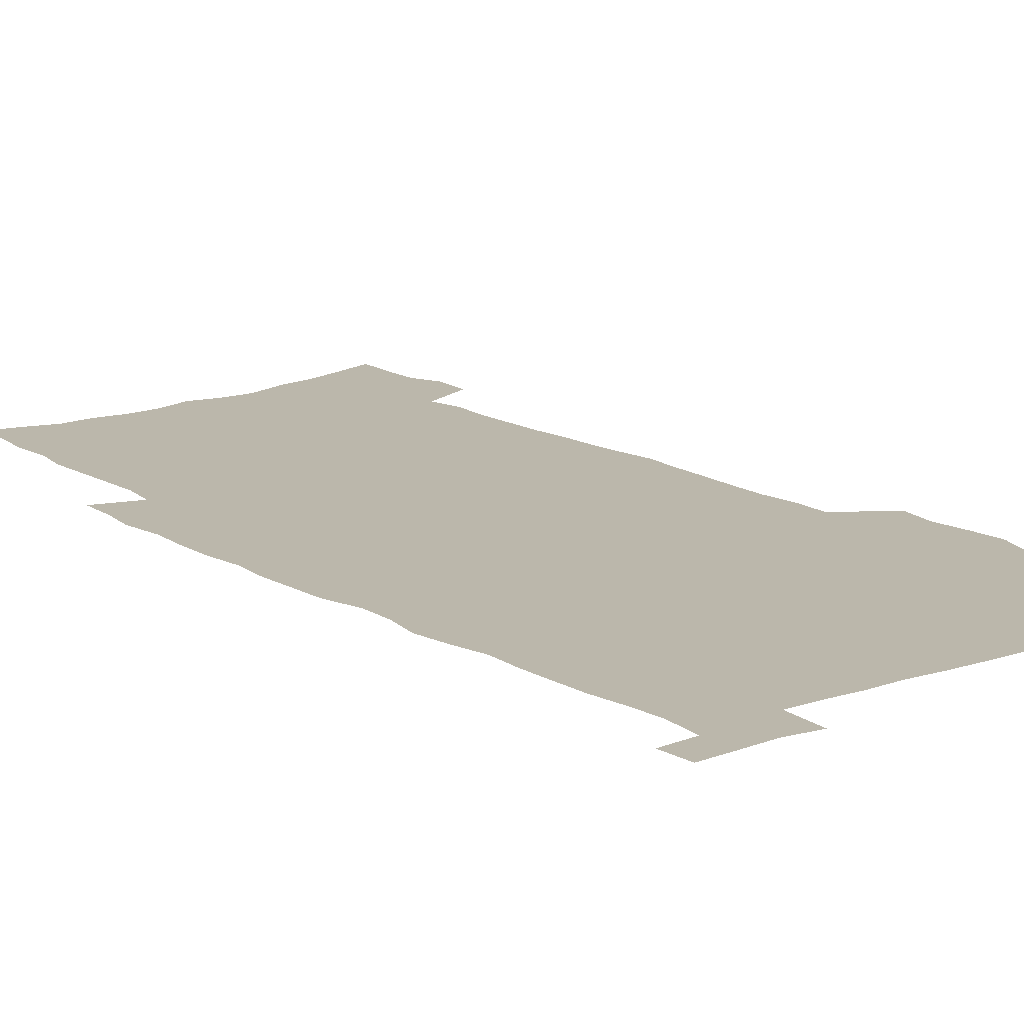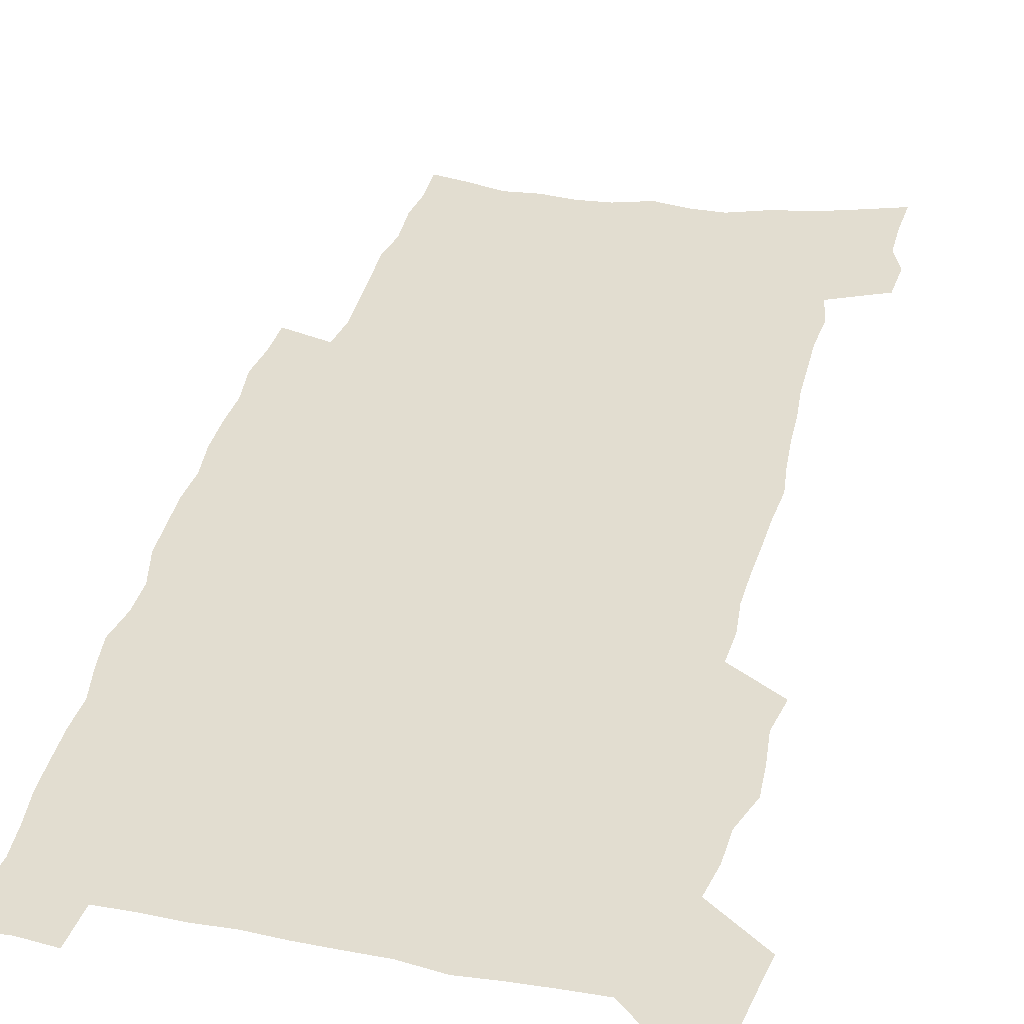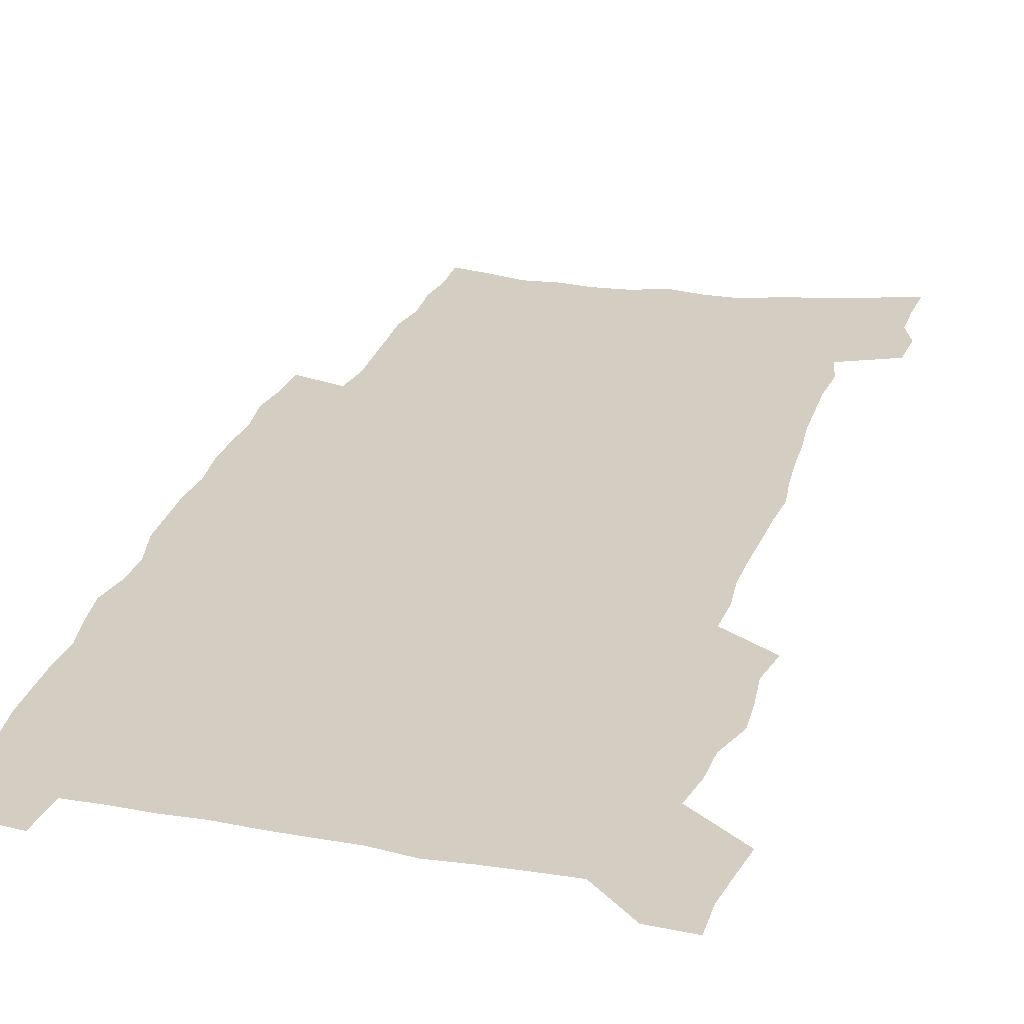
<metadata>
{"format":"obj","ext":"obj","renderer":"f3d","projection":"perspective","resolution":1024,"background":"white","views":[{"elev":14.2,"azim":142.8,"up":"+Z"},{"elev":35.3,"azim":-166.7,"up":"+Z"},{"elev":25.1,"azim":-164.7,"up":"+Z"}]}
</metadata>
<code>
v 447.6 550.4 0
v 449.8 564.4 0
v 451.9 578.4 0
v 451.9 592.8 0
v 463.7 152 0
v 464.9 168.8 0
v 465.1 184.4 0
v 460.3 196.5 0
v 461.6 213.1 0
v 461 445.2 0
v 463.8 460.4 0
v 462.4 475 0
v 461.8 489.5 0
v 466.8 504.6 0
v 467.4 518.8 0
v 470 533.1 0
v 468.4 548.1 0
v 468.9 562.3 0
v 468.9 576.7 0
v 467.7 591.8 0
v 480.6 157.8 0
v 482.6 175.6 0
v 484.6 192.4 0
v 480.4 204.6 0
v 483.8 223.5 0
v 481.3 237 0
v 482.7 253.5 0
v 482.6 268.7 0
v 482.6 283.8 0
v 481.4 298.3 0
v 481.1 313.2 0
v 480.2 327.8 0
v 478.6 342.2 0
v 480 357.8 0
v 480.8 373 0
v 481.7 388.1 0
v 482.2 402.9 0
v 480.9 417.2 0
v 481.8 431.9 0
v 480.1 446.4 0
v 482 461.1 0
v 480 475.5 0
v 483.2 490.1 0
v 484.3 504.2 0
v 483.5 518.3 0
v 486.7 532.2 0
v 485.3 546.9 0
v 484.7 561.4 0
v 485.1 575.5 0
v 496.9 163.1 0
v 498.2 180.4 0
v 497.4 194.6 0
v 498.1 210.8 0
v 500.2 228.4 0
v 497.8 241.7 0
v 500.7 259 0
v 500.2 273.6 0
v 500.9 288.9 0
v 500.7 303.4 0
v 499.4 317.4 0
v 498.6 331.9 0
v 498.5 346.6 0
v 498.1 361 0
v 499.4 376.3 0
v 499.8 390.7 0
v 499.2 404.8 0
v 499.4 419.1 0
v 499 433.3 0
v 498.1 447.5 0
v 499.3 461.9 0
v 500.1 476.1 0
v 499.8 490 0
v 501.3 504 0
v 501.3 517.9 0
v 501.9 531.6 0
v 502.8 545 0
v 500.7 560.4 0
v 499.5 575.7 0
v 511.3 165.4 0
v 512.6 182.9 0
v 511.9 197.6 0
v 517 219.4 0
v 516.9 233.7 0
v 516.5 248.1 0
v 515.9 262.1 0
v 516 277 0
v 517 292.5 0
v 515.3 305.8 0
v 514.6 320 0
v 514.9 334.9 0
v 513.4 348.5 0
v 514.1 363.2 0
v 516.1 378.8 0
v 515.7 392.4 0
v 515.3 406.2 0
v 514.6 420.1 0
v 515.4 434.4 0
v 515.8 448.5 0
v 515.7 462.4 0
v 516.3 476.3 0
v 516.1 490.1 0
v 516 503.8 0
v 516.5 517.5 0
v 516.6 531.1 0
v 516.9 544.8 0
v 516 559.3 0
v 513.8 576.2 0
v 527.9 171.4 0
v 527.7 186.7 0
v 529.6 205.4 0
v 531.1 222.5 0
v 530.4 235.6 0
v 532.3 252.3 0
v 530.5 264.8 0
v 530.7 279.6 0
v 530.6 294 0
v 530.1 308.1 0
v 528.9 321.6 0
v 530.3 337.6 0
v 530.3 351.6 0
v 529.3 365.1 0
v 529.7 379.3 0
v 530.3 393.6 0
v 530.1 407.1 0
v 530.3 421 0
v 529.1 434.8 0
v 530.3 449.1 0
v 530.7 462.9 0
v 530.8 476.4 0
v 531.1 490 0
v 531 503.6 0
v 530.9 517.1 0
v 531.9 530.4 0
v 531.2 544.6 0
v 530.1 559.6 0
v 528 577.2 0
v 541.3 171.3 0
v 542.8 191.4 0
v 543.3 207.2 0
v 543.8 222.4 0
v 544.7 239 0
v 544.9 253.2 0
v 544.3 266.3 0
v 544.7 280.7 0
v 544.7 295.7 0
v 544.2 309.8 0
v 543.8 323.9 0
v 543.8 338.2 0
v 544 352.7 0
v 543.8 366.5 0
v 543.8 380.3 0
v 543.7 393.9 0
v 543.2 407.1 0
v 544.9 422.2 0
v 544.1 435.7 0
v 544.7 449.6 0
v 544.7 463.1 0
v 543.9 476.7 0
v 545.1 490.3 0
v 545 503.7 0
v 545.8 516.9 0
v 545.2 531.1 0
v 545.1 544.7 0
v 544.5 559.2 0
v 543.6 574.8 0
v 554.9 168.9 0
v 556.2 190.7 0
v 556.5 206.8 0
v 557.1 223.6 0
v 557.7 239.7 0
v 557.7 253.6 0
v 558.2 268.1 0
v 557.8 280.7 0
v 558.2 297.7 0
v 557.6 310.8 0
v 557.4 324.7 0
v 557.4 338.9 0
v 557.4 353.1 0
v 557.3 367.1 0
v 557.4 381 0
v 557.6 394.5 0
v 558 408.7 0
v 558.2 422.5 0
v 558.2 436.1 0
v 558.5 450 0
v 558.8 463.4 0
v 558.4 476.9 0
v 559.1 490.4 0
v 558.8 503.7 0
v 559 516.9 0
v 559.1 530.7 0
v 558.9 544.6 0
v 558.7 558.6 0
v 557.7 574.7 0
v 569.4 173.5 0
v 569.9 192.9 0
v 570.3 209.4 0
v 570.5 226.1 0
v 570.6 239.6 0
v 570.8 255.3 0
v 570.8 268.3 0
v 570.7 281.2 0
v 571 298 0
v 571.2 311.6 0
v 571 325.3 0
v 571 339.9 0
v 570.9 353.7 0
v 570.8 367.8 0
v 570.5 380.7 0
v 571.6 395.8 0
v 571.7 409.2 0
v 571.8 422.6 0
v 571.8 436.2 0
v 571.9 449.7 0
v 572.2 463.8 0
v 572.2 477 0
v 572.4 490.4 0
v 572.4 503.7 0
v 572.3 517.3 0
v 572.7 530.3 0
v 572.4 545.1 0
v 572.4 558.8 0
v 571.9 574.4 0
v 583 174.6 0
v 583 193.1 0
v 583.7 207.4 0
v 583.6 224.3 0
v 583.6 240 0
v 584 253.7 0
v 583.7 268.1 0
v 583.9 281.3 0
v 584.9 295.6 0
v 584.5 311.7 0
v 584.5 325.3 0
v 584.4 339.9 0
v 584.4 354.1 0
v 584.2 368.4 0
v 584.7 382.4 0
v 584.8 395.9 0
v 584.9 409.8 0
v 585.3 422.8 0
v 585.4 436.4 0
v 585.4 449.9 0
v 585.5 463.6 0
v 585.8 477.1 0
v 585.8 490.5 0
v 585.8 503.9 0
v 585.9 517.2 0
v 586.1 530.9 0
v 586.4 544.2 0
v 586.3 558.5 0
v 586.1 573.4 0
v 596.6 173.2 0
v 596.5 190.3 0
v 597.2 206.4 0
v 596.6 224.7 0
v 597.1 238.5 0
v 597.3 252.7 0
v 597.3 267.1 0
v 597.1 282.6 0
v 598.3 295 0
v 597.8 311.3 0
v 597.9 325.2 0
v 598.1 338.8 0
v 597.8 354.5 0
v 597.8 368.5 0
v 598 382.2 0
v 598.2 395.8 0
v 598.7 409.4 0
v 598.7 423.1 0
v 598.8 436.4 0
v 598.9 449.8 0
v 599.2 463.1 0
v 599.4 477.1 0
v 599.3 490.6 0
v 599.3 504 0
v 599.5 517.5 0
v 599.6 530.8 0
v 600 544.7 0
v 600 558.4 0
v 599.9 573.9 0
v 609.9 174.5 0
v 609.3 193.2 0
v 611.1 205.1 0
v 610.4 221.9 0
v 610.6 236.7 0
v 611.2 250.7 0
v 611.4 265.3 0
v 611.2 280.6 0
v 611.6 294.7 0
v 610.9 311.1 0
v 611.7 324.5 0
v 611.5 339.2 0
v 611.9 353.1 0
v 611.6 367.5 0
v 611.9 381.3 0
v 612.1 395.2 0
v 612.3 409 0
v 612.6 422.6 0
v 612.5 436.3 0
v 613 449.9 0
v 612.4 464.7 0
v 613.3 477.7 0
v 612.9 490.9 0
v 613 504.2 0
v 613.1 517.7 0
v 612.5 530.5 0
v 613.6 545.1 0
v 613.5 558.2 0
v 613.8 573.3 0
v 624.2 170.8 0
v 623.3 188.8 0
v 624.8 202.5 0
v 624.4 219 0
v 624.5 234.3 0
v 625.4 248.5 0
v 625.5 263.6 0
v 625.2 279 0
v 625.5 293.7 0
v 624.6 309.3 0
v 626.1 322.8 0
v 626.1 337.2 0
v 625.9 351.9 0
v 626.3 365.9 0
v 625.9 380.3 0
v 626.5 394 0
v 627.2 407.9 0
v 627.7 421.8 0
v 627.1 436 0
v 626.9 450 0
v 625.7 464.1 0
v 627.5 477.6 0
v 627.3 491 0
v 628.4 504.8 0
v 627.6 518.2 0
v 627 531.7 0
v 627.4 545.4 0
v 627.2 558.9 0
v 627.6 573.4 0
v 629.1 590.9 0
v 638 168.1 0
v 637.8 184.5 0
v 639.7 198.2 0
v 639 215.4 0
v 641.5 228.9 0
v 641.2 244.5 0
v 640.9 260.1 0
v 640.7 275.6 0
v 642.8 289.4 0
v 641.6 305.4 0
v 641.9 320.1 0
v 640.9 335.3 0
v 642.3 349.2 0
v 641.6 364 0
v 642.9 377.9 0
v 643.1 392.1 0
v 644 406.2 0
v 642.9 420.9 0
v 643 435.1 0
v 642.3 449.5 0
v 642.2 463.7 0
v 640.9 477.6 0
v 641.5 490.9 0
v 643.1 505 0
v 642 518.7 0
v 640.7 532 0
v 642.3 546 0
v 641 559.5 0
v 641.6 573.7 0
v 642.9 589.2 0
v 661.6 284.1 0
v 662.3 299.2 0
v 664.3 313.6 0
v 662.6 329.7 0
v 663.6 344.3 0
v 663.8 359.2 0
v 662.3 374.6 0
v 663.5 389 0
v 663.1 403.7 0
v 662.7 418.3 0
v 659.2 434.5 0
v 659.5 448.5 0
v 662.1 462.5 0
v 660.4 476.9 0
v 657.9 491.3 0
v 658.6 505.4 0
v 658.4 519.3 0
v 658.2 533.1 0
v 656.6 546.9 0
v 655.7 560.5 0
v 657.4 576.1 0
v 657.3 590.1 0
v 672.2 577.2 0
v 671.6 590.9 0
f 16 17 1
f 1 17 2
f 17 18 2
f 2 18 3
f 18 19 3
f 3 19 4
f 19 20 4
f 5 21 6
f 21 22 6
f 6 22 7
f 22 23 7
f 7 23 8
f 23 24 8
f 8 24 9
f 24 25 9
f 39 40 10
f 10 40 11
f 40 41 11
f 11 41 12
f 41 42 12
f 12 42 13
f 42 43 13
f 13 43 14
f 43 44 14
f 14 44 15
f 44 45 15
f 15 45 16
f 45 46 16
f 16 46 17
f 46 47 17
f 17 47 18
f 47 48 18
f 18 48 19
f 48 49 19
f 19 49 20
f 21 50 22
f 50 51 22
f 22 51 23
f 51 52 23
f 23 52 24
f 52 53 24
f 24 53 25
f 53 54 25
f 25 54 26
f 54 55 26
f 26 55 27
f 55 56 27
f 27 56 28
f 56 57 28
f 28 57 29
f 57 58 29
f 29 58 30
f 58 59 30
f 30 59 31
f 59 60 31
f 31 60 32
f 60 61 32
f 32 61 33
f 61 62 33
f 33 62 34
f 62 63 34
f 34 63 35
f 63 64 35
f 35 64 36
f 64 65 36
f 36 65 37
f 65 66 37
f 37 66 38
f 66 67 38
f 38 67 39
f 67 68 39
f 39 68 40
f 68 69 40
f 40 69 41
f 69 70 41
f 41 70 42
f 70 71 42
f 42 71 43
f 71 72 43
f 43 72 44
f 72 73 44
f 44 73 45
f 73 74 45
f 45 74 46
f 74 75 46
f 46 75 47
f 75 76 47
f 47 76 48
f 76 77 48
f 48 77 49
f 77 78 49
f 50 79 51
f 79 80 51
f 51 80 52
f 80 81 52
f 52 81 53
f 81 82 53
f 53 82 54
f 82 83 54
f 54 83 55
f 83 84 55
f 55 84 56
f 84 85 56
f 56 85 57
f 85 86 57
f 57 86 58
f 86 87 58
f 58 87 59
f 87 88 59
f 59 88 60
f 88 89 60
f 60 89 61
f 89 90 61
f 61 90 62
f 90 91 62
f 62 91 63
f 91 92 63
f 63 92 64
f 92 93 64
f 64 93 65
f 93 94 65
f 65 94 66
f 94 95 66
f 66 95 67
f 95 96 67
f 67 96 68
f 96 97 68
f 68 97 69
f 97 98 69
f 69 98 70
f 98 99 70
f 70 99 71
f 99 100 71
f 71 100 72
f 100 101 72
f 72 101 73
f 101 102 73
f 73 102 74
f 102 103 74
f 74 103 75
f 103 104 75
f 75 104 76
f 104 105 76
f 76 105 77
f 105 106 77
f 77 106 78
f 106 107 78
f 79 108 80
f 108 109 80
f 80 109 81
f 109 110 81
f 81 110 82
f 110 111 82
f 82 111 83
f 111 112 83
f 83 112 84
f 112 113 84
f 84 113 85
f 113 114 85
f 85 114 86
f 114 115 86
f 86 115 87
f 115 116 87
f 87 116 88
f 116 117 88
f 88 117 89
f 117 118 89
f 89 118 90
f 118 119 90
f 90 119 91
f 119 120 91
f 91 120 92
f 120 121 92
f 92 121 93
f 121 122 93
f 93 122 94
f 122 123 94
f 94 123 95
f 123 124 95
f 95 124 96
f 124 125 96
f 96 125 97
f 125 126 97
f 97 126 98
f 126 127 98
f 98 127 99
f 127 128 99
f 99 128 100
f 128 129 100
f 100 129 101
f 129 130 101
f 101 130 102
f 130 131 102
f 102 131 103
f 131 132 103
f 103 132 104
f 132 133 104
f 104 133 105
f 133 134 105
f 105 134 106
f 134 135 106
f 106 135 107
f 135 136 107
f 108 137 109
f 137 138 109
f 109 138 110
f 138 139 110
f 110 139 111
f 139 140 111
f 111 140 112
f 140 141 112
f 112 141 113
f 141 142 113
f 113 142 114
f 142 143 114
f 114 143 115
f 143 144 115
f 115 144 116
f 144 145 116
f 116 145 117
f 145 146 117
f 117 146 118
f 146 147 118
f 118 147 119
f 147 148 119
f 119 148 120
f 148 149 120
f 120 149 121
f 149 150 121
f 121 150 122
f 150 151 122
f 122 151 123
f 151 152 123
f 123 152 124
f 152 153 124
f 124 153 125
f 153 154 125
f 125 154 126
f 154 155 126
f 126 155 127
f 155 156 127
f 127 156 128
f 156 157 128
f 128 157 129
f 157 158 129
f 129 158 130
f 158 159 130
f 130 159 131
f 159 160 131
f 131 160 132
f 160 161 132
f 132 161 133
f 161 162 133
f 133 162 134
f 162 163 134
f 134 163 135
f 163 164 135
f 135 164 136
f 164 165 136
f 137 166 138
f 166 167 138
f 138 167 139
f 167 168 139
f 139 168 140
f 168 169 140
f 140 169 141
f 169 170 141
f 141 170 142
f 170 171 142
f 142 171 143
f 171 172 143
f 143 172 144
f 172 173 144
f 144 173 145
f 173 174 145
f 145 174 146
f 174 175 146
f 146 175 147
f 175 176 147
f 147 176 148
f 176 177 148
f 148 177 149
f 177 178 149
f 149 178 150
f 178 179 150
f 150 179 151
f 179 180 151
f 151 180 152
f 180 181 152
f 152 181 153
f 181 182 153
f 153 182 154
f 182 183 154
f 154 183 155
f 183 184 155
f 155 184 156
f 184 185 156
f 156 185 157
f 185 186 157
f 157 186 158
f 186 187 158
f 158 187 159
f 187 188 159
f 159 188 160
f 188 189 160
f 160 189 161
f 189 190 161
f 161 190 162
f 190 191 162
f 162 191 163
f 191 192 163
f 163 192 164
f 192 193 164
f 164 193 165
f 193 194 165
f 166 195 167
f 195 196 167
f 167 196 168
f 196 197 168
f 168 197 169
f 197 198 169
f 169 198 170
f 198 199 170
f 170 199 171
f 199 200 171
f 171 200 172
f 200 201 172
f 172 201 173
f 201 202 173
f 173 202 174
f 202 203 174
f 174 203 175
f 203 204 175
f 175 204 176
f 204 205 176
f 176 205 177
f 205 206 177
f 177 206 178
f 206 207 178
f 178 207 179
f 207 208 179
f 179 208 180
f 208 209 180
f 180 209 181
f 209 210 181
f 181 210 182
f 210 211 182
f 182 211 183
f 211 212 183
f 183 212 184
f 212 213 184
f 184 213 185
f 213 214 185
f 185 214 186
f 214 215 186
f 186 215 187
f 215 216 187
f 187 216 188
f 216 217 188
f 188 217 189
f 217 218 189
f 189 218 190
f 218 219 190
f 190 219 191
f 219 220 191
f 191 220 192
f 220 221 192
f 192 221 193
f 221 222 193
f 193 222 194
f 222 223 194
f 195 224 196
f 224 225 196
f 196 225 197
f 225 226 197
f 197 226 198
f 226 227 198
f 198 227 199
f 227 228 199
f 199 228 200
f 228 229 200
f 200 229 201
f 229 230 201
f 201 230 202
f 230 231 202
f 202 231 203
f 231 232 203
f 203 232 204
f 232 233 204
f 204 233 205
f 233 234 205
f 205 234 206
f 234 235 206
f 206 235 207
f 235 236 207
f 207 236 208
f 236 237 208
f 208 237 209
f 237 238 209
f 209 238 210
f 238 239 210
f 210 239 211
f 239 240 211
f 211 240 212
f 240 241 212
f 212 241 213
f 241 242 213
f 213 242 214
f 242 243 214
f 214 243 215
f 243 244 215
f 215 244 216
f 244 245 216
f 216 245 217
f 245 246 217
f 217 246 218
f 246 247 218
f 218 247 219
f 247 248 219
f 219 248 220
f 248 249 220
f 220 249 221
f 249 250 221
f 221 250 222
f 250 251 222
f 222 251 223
f 251 252 223
f 224 253 225
f 253 254 225
f 225 254 226
f 254 255 226
f 226 255 227
f 255 256 227
f 227 256 228
f 256 257 228
f 228 257 229
f 257 258 229
f 229 258 230
f 258 259 230
f 230 259 231
f 259 260 231
f 231 260 232
f 260 261 232
f 232 261 233
f 261 262 233
f 233 262 234
f 262 263 234
f 234 263 235
f 263 264 235
f 235 264 236
f 264 265 236
f 236 265 237
f 265 266 237
f 237 266 238
f 266 267 238
f 238 267 239
f 267 268 239
f 239 268 240
f 268 269 240
f 240 269 241
f 269 270 241
f 241 270 242
f 270 271 242
f 242 271 243
f 271 272 243
f 243 272 244
f 272 273 244
f 244 273 245
f 273 274 245
f 245 274 246
f 274 275 246
f 246 275 247
f 275 276 247
f 247 276 248
f 276 277 248
f 248 277 249
f 277 278 249
f 249 278 250
f 278 279 250
f 250 279 251
f 279 280 251
f 251 280 252
f 280 281 252
f 253 282 254
f 282 283 254
f 254 283 255
f 283 284 255
f 255 284 256
f 284 285 256
f 256 285 257
f 285 286 257
f 257 286 258
f 286 287 258
f 258 287 259
f 287 288 259
f 259 288 260
f 288 289 260
f 260 289 261
f 289 290 261
f 261 290 262
f 290 291 262
f 262 291 263
f 291 292 263
f 263 292 264
f 292 293 264
f 264 293 265
f 293 294 265
f 265 294 266
f 294 295 266
f 266 295 267
f 295 296 267
f 267 296 268
f 296 297 268
f 268 297 269
f 297 298 269
f 269 298 270
f 298 299 270
f 270 299 271
f 299 300 271
f 271 300 272
f 300 301 272
f 272 301 273
f 301 302 273
f 273 302 274
f 302 303 274
f 274 303 275
f 303 304 275
f 275 304 276
f 304 305 276
f 276 305 277
f 305 306 277
f 277 306 278
f 306 307 278
f 278 307 279
f 307 308 279
f 279 308 280
f 308 309 280
f 280 309 281
f 309 310 281
f 282 311 283
f 311 312 283
f 283 312 284
f 312 313 284
f 284 313 285
f 313 314 285
f 285 314 286
f 314 315 286
f 286 315 287
f 315 316 287
f 287 316 288
f 316 317 288
f 288 317 289
f 317 318 289
f 289 318 290
f 318 319 290
f 290 319 291
f 319 320 291
f 291 320 292
f 320 321 292
f 292 321 293
f 321 322 293
f 293 322 294
f 322 323 294
f 294 323 295
f 323 324 295
f 295 324 296
f 324 325 296
f 296 325 297
f 325 326 297
f 297 326 298
f 326 327 298
f 298 327 299
f 327 328 299
f 299 328 300
f 328 329 300
f 300 329 301
f 329 330 301
f 301 330 302
f 330 331 302
f 302 331 303
f 331 332 303
f 303 332 304
f 332 333 304
f 304 333 305
f 333 334 305
f 305 334 306
f 334 335 306
f 306 335 307
f 335 336 307
f 307 336 308
f 336 337 308
f 308 337 309
f 337 338 309
f 309 338 310
f 338 339 310
f 311 341 312
f 341 342 312
f 312 342 313
f 342 343 313
f 313 343 314
f 343 344 314
f 314 344 315
f 344 345 315
f 315 345 316
f 345 346 316
f 316 346 317
f 346 347 317
f 317 347 318
f 347 348 318
f 318 348 319
f 348 349 319
f 319 349 320
f 349 350 320
f 320 350 321
f 350 351 321
f 321 351 322
f 351 352 322
f 322 352 323
f 352 353 323
f 323 353 324
f 353 354 324
f 324 354 325
f 354 355 325
f 325 355 326
f 355 356 326
f 326 356 327
f 356 357 327
f 327 357 328
f 357 358 328
f 328 358 329
f 358 359 329
f 329 359 330
f 359 360 330
f 330 360 331
f 360 361 331
f 331 361 332
f 361 362 332
f 332 362 333
f 362 363 333
f 333 363 334
f 363 364 334
f 334 364 335
f 364 365 335
f 335 365 336
f 365 366 336
f 336 366 337
f 366 367 337
f 337 367 338
f 367 368 338
f 338 368 339
f 368 369 339
f 339 369 340
f 369 370 340
f 349 371 350
f 371 372 350
f 350 372 351
f 372 373 351
f 351 373 352
f 373 374 352
f 352 374 353
f 374 375 353
f 353 375 354
f 375 376 354
f 354 376 355
f 376 377 355
f 355 377 356
f 377 378 356
f 356 378 357
f 378 379 357
f 357 379 358
f 379 380 358
f 358 380 359
f 380 381 359
f 359 381 360
f 381 382 360
f 360 382 361
f 382 383 361
f 361 383 362
f 383 384 362
f 362 384 363
f 384 385 363
f 363 385 364
f 385 386 364
f 364 386 365
f 386 387 365
f 365 387 366
f 387 388 366
f 366 388 367
f 388 389 367
f 367 389 368
f 389 390 368
f 368 390 369
f 390 391 369
f 369 391 370
f 391 392 370
f 391 393 392
f 393 394 392

</code>
